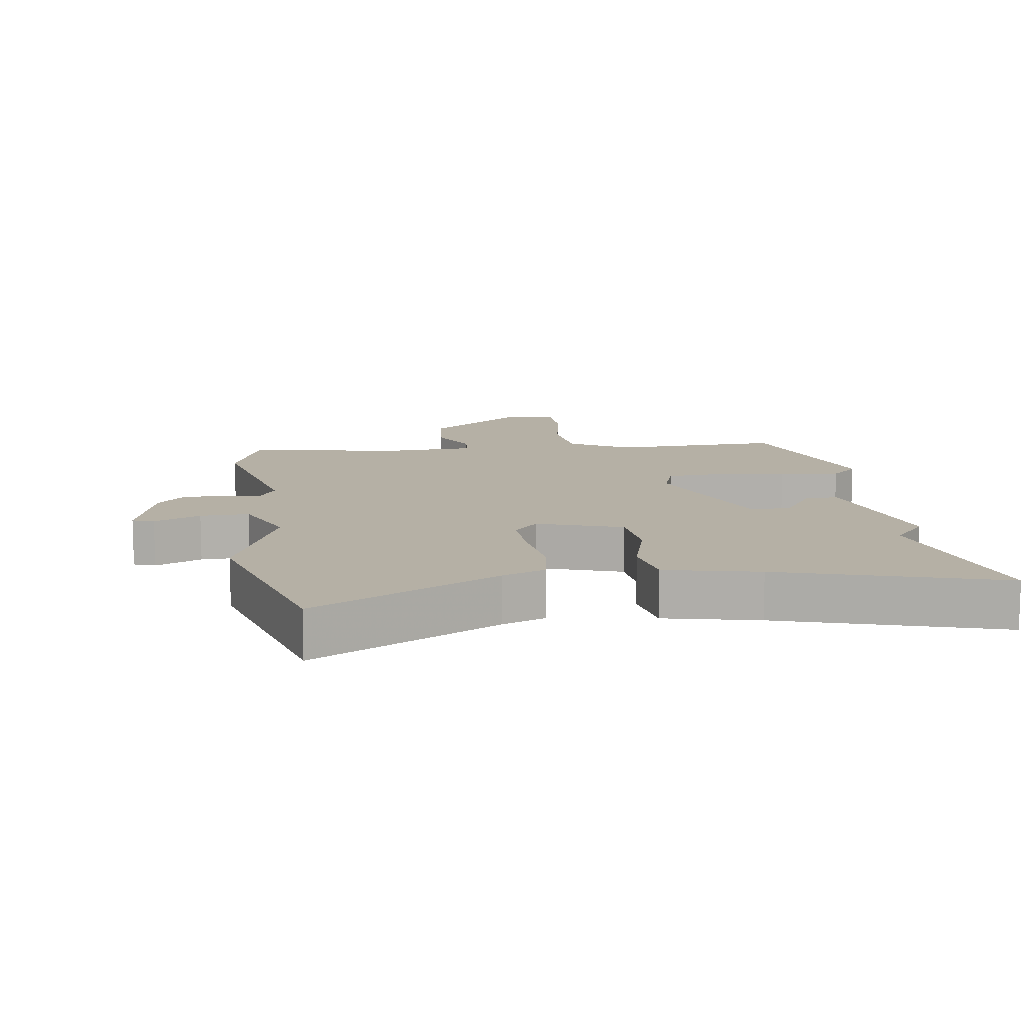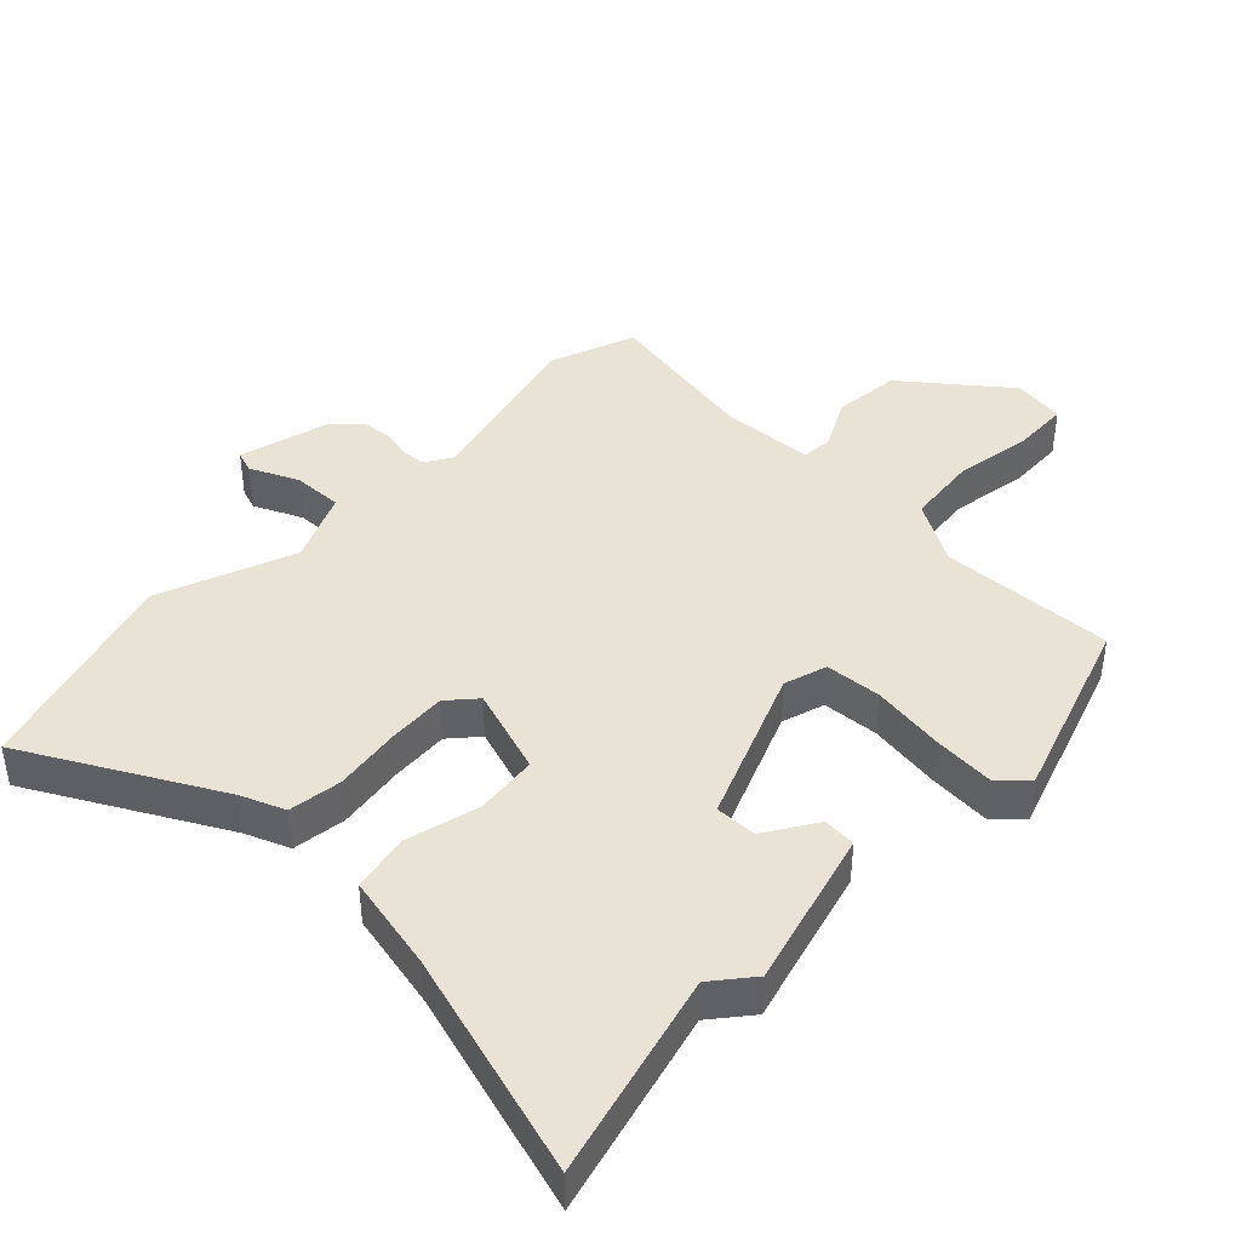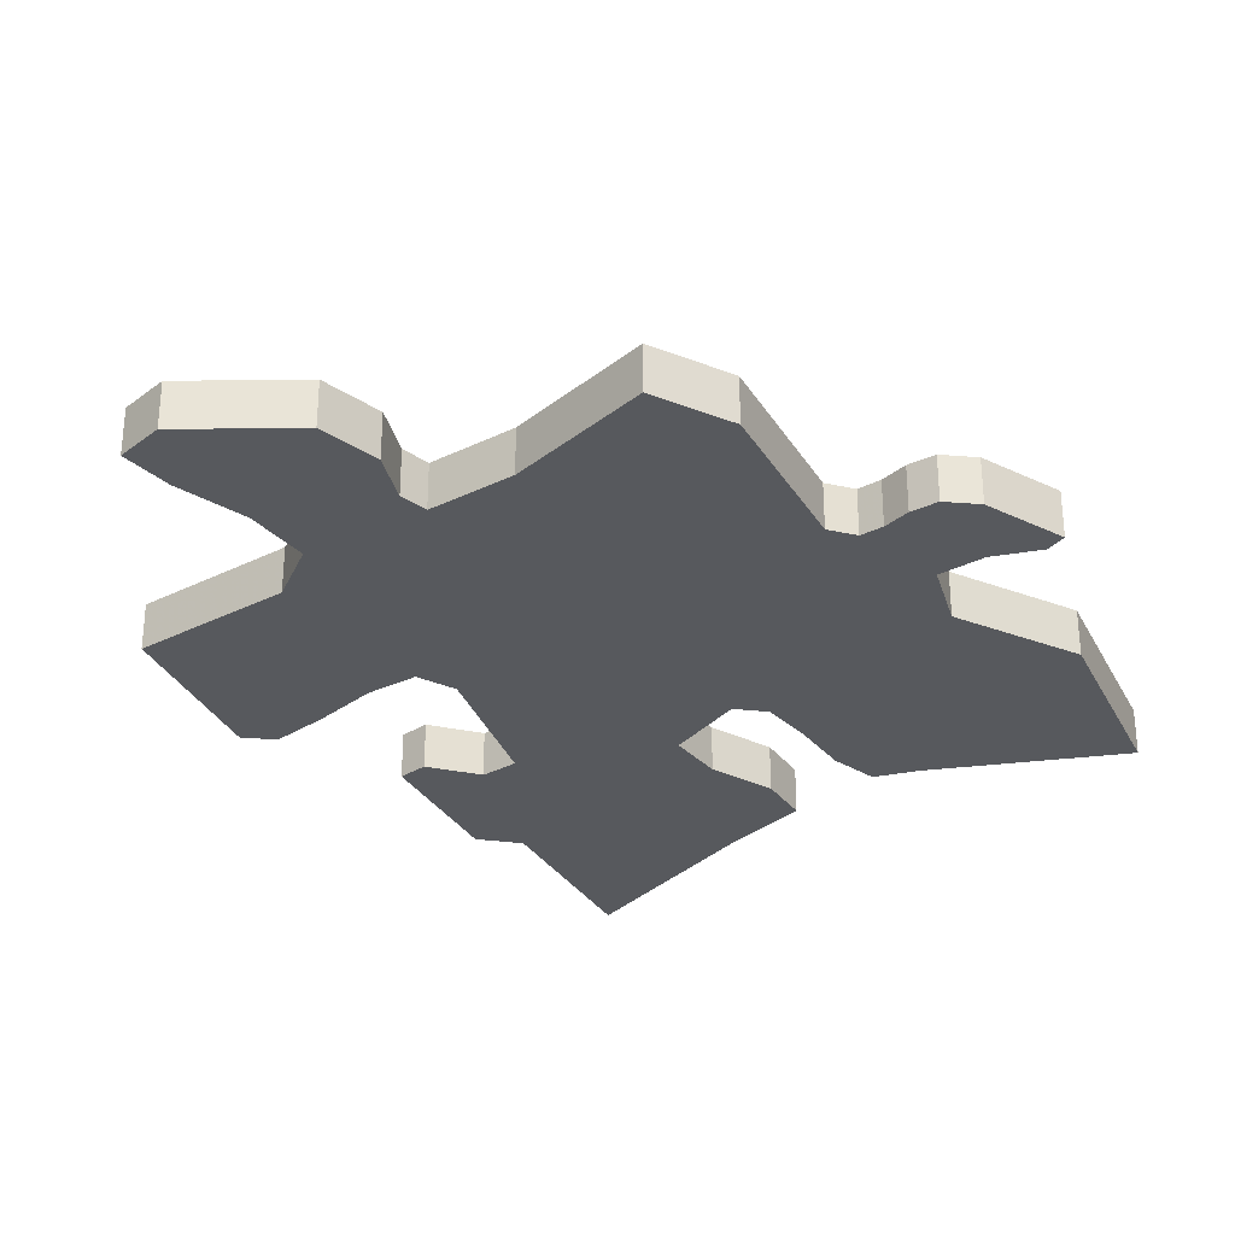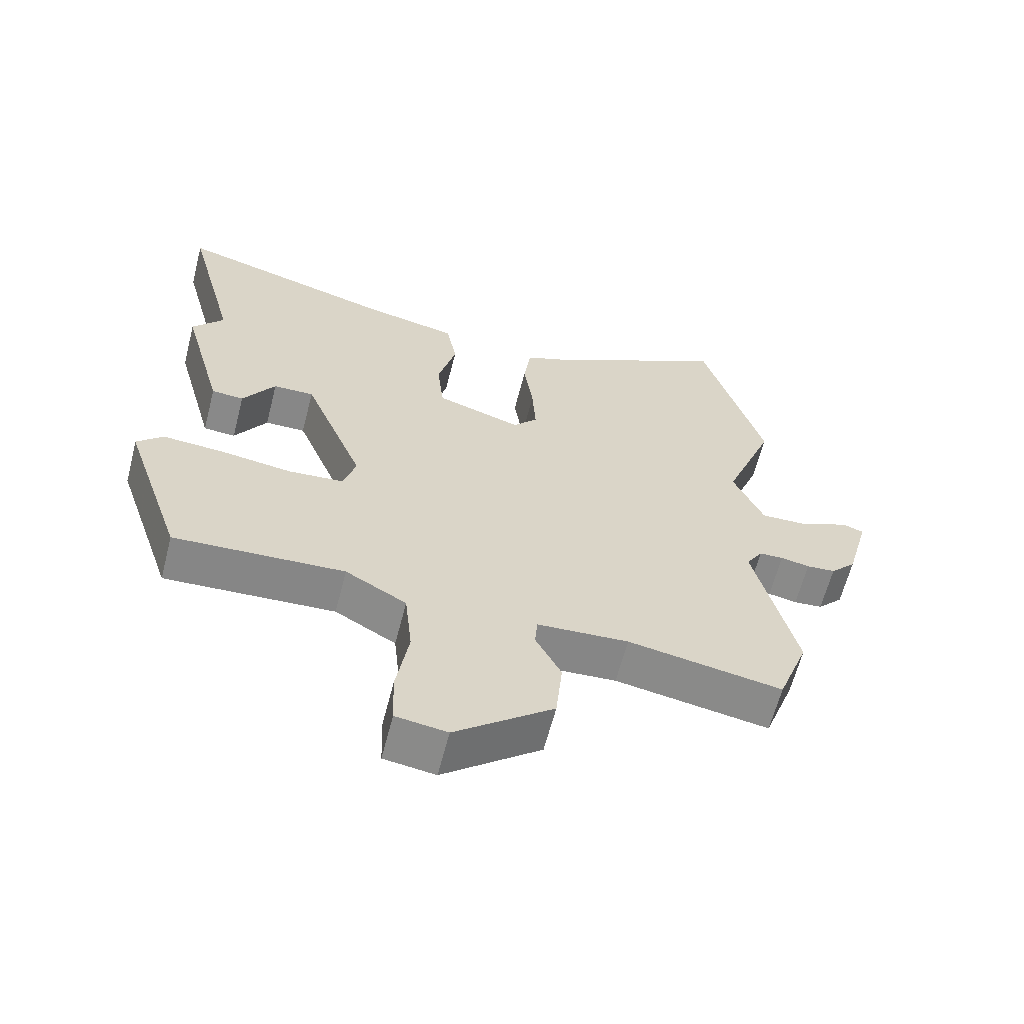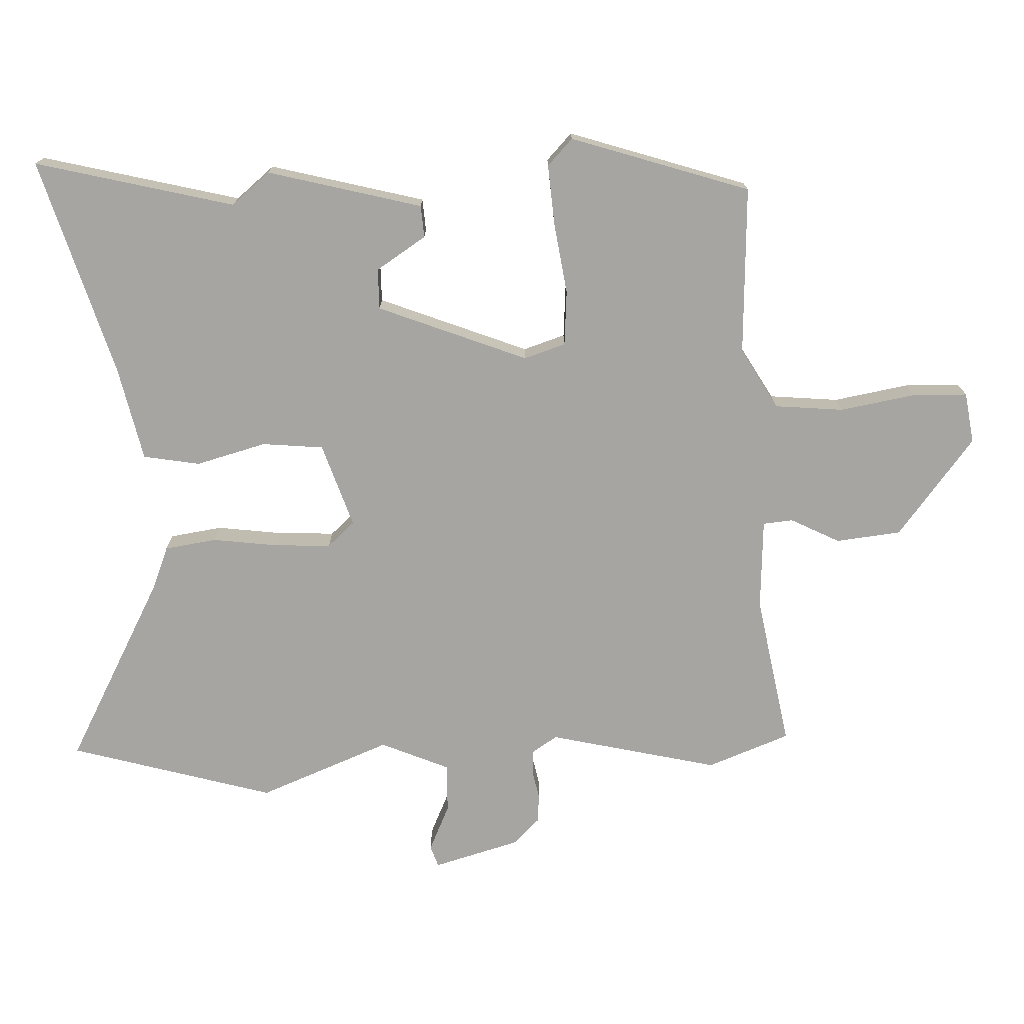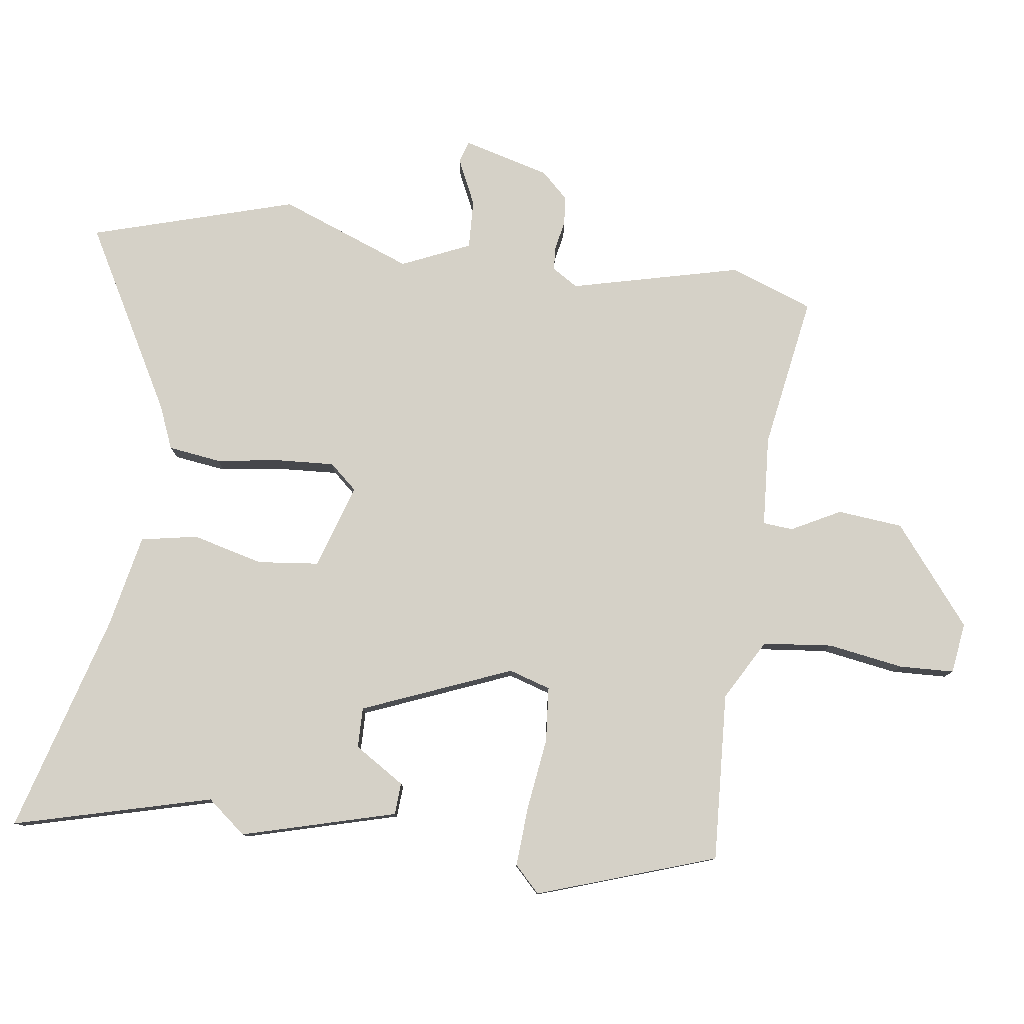
<metadata>
{"format":"obj","ext":"obj","renderer":"f3d","projection":"perspective","resolution":1024,"background":"white","views":[{"elev":11.7,"azim":-7.4,"up":"+Y"},{"elev":42.3,"azim":44.2,"up":"+Y"},{"elev":-29.5,"azim":-140.5,"up":"+Y"},{"elev":-62.7,"azim":165.6,"up":"+Z"},{"elev":-73.9,"azim":92.7,"up":"+Y"},{"elev":79.2,"azim":97.6,"up":"+Y"}]}
</metadata>
<code>
v 0.438 0.07 -0.494
v 0.179 0.07 -0.48
v 0.086 0.07 -0.533
v 0.075 0.07 -0.639
v 0.094 0.07 -0.755
v 0.091 0.07 -0.839
v 0.013 0.07 -0.85
v -0.136 0.07 -0.731
v -0.146 0.07 -0.631
v -0.107 0.07 -0.556
v -0.111 0.07 -0.51
v -0.25 0.07 -0.501
v -0.485 0.07 -0.541
v -0.532 0.07 -0.414
v -0.469 0.07 -0.154
v -0.494 0.07 -0.114
v -0.531 0.07 -0.112
v -0.575 0.07 -0.121
v -0.619 0.07 -0.117
v -0.658 0.07 -0.076
v -0.694 0.07 0.057
v -0.661 0.07 0.068
v -0.59 0.07 0.035
v -0.515 0.07 0.032
v -0.469 0.07 0.137
v -0.547 0.07 0.34
v -0.455 0.07 0.653
v -0.173 0.07 0.498
v -0.107 0.07 0.471
v -0.096 0.07 0.391
v -0.11 0.07 0.291
v -0.115 0.07 0.204
v -0.078 0.07 0.162
v 0.052 0.07 0.204
v 0.062 0.07 0.298
v 0.034 0.07 0.406
v 0.05 0.07 0.493
v 0.194 0.07 0.523
v 0.531 0.07 0.62
v 0.452 0.07 0.316
v 0.5 0.07 0.257
v 0.436 0.07 0.021
v 0.387 0.07 0.018
v 0.338 0.07 0.095
v 0.276 0.07 0.096
v 0.184 0.07 -0.132
v 0.204 0.07 -0.196
v 0.288 0.07 -0.203
v 0.397 0.07 -0.188
v 0.49 0.07 -0.182
v 0.53 0.07 -0.221
v 0.438 0 -0.494
v 0.179 0 -0.48
v 0.086 0 -0.533
v 0.075 0 -0.639
v 0.094 0 -0.755
v 0.091 0 -0.839
v 0.013 0 -0.85
v -0.136 0 -0.731
v -0.146 0 -0.631
v -0.107 0 -0.556
v -0.111 0 -0.51
v -0.25 0 -0.501
v -0.485 0 -0.541
v -0.532 0 -0.414
v -0.469 0 -0.154
v -0.494 0 -0.114
v -0.531 0 -0.112
v -0.575 0 -0.121
v -0.619 0 -0.117
v -0.658 0 -0.076
v -0.694 0 0.057
v -0.661 0 0.068
v -0.59 0 0.035
v -0.515 0 0.032
v -0.469 0 0.137
v -0.547 0 0.34
v -0.455 0 0.653
v -0.173 0 0.498
v -0.107 0 0.471
v -0.096 0 0.391
v -0.11 0 0.291
v -0.115 0 0.204
v -0.078 0 0.162
v 0.052 0 0.204
v 0.062 0 0.298
v 0.034 0 0.406
v 0.05 0 0.493
v 0.194 0 0.523
v 0.531 0 0.62
v 0.452 0 0.316
v 0.5 0 0.257
v 0.436 0 0.021
v 0.387 0 0.018
v 0.338 0 0.095
v 0.276 0 0.096
v 0.184 0 -0.132
v 0.204 0 -0.196
v 0.288 0 -0.203
v 0.397 0 -0.188
v 0.49 0 -0.182
v 0.53 0 -0.221
f 51 1 2
f 50 51 2
f 49 50 2
f 48 49 2
f 47 48 2 3
f 46 47 3
f 42 43 44
f 41 42 44
f 40 41 44
f 40 44 45
f 39 40 45
f 38 39 45
f 38 45 46
f 37 38 46
f 36 37 46
f 35 36 46
f 28 29 30 31
f 28 31 32
f 27 28 32
f 26 27 32
f 25 26 32
f 24 25 32 33
f 21 22 23
f 20 21 23
f 19 20 23
f 18 19 23
f 17 18 23
f 16 17 23 24
f 15 16 24 33
f 15 33 34
f 14 15 34
f 13 14 34
f 12 13 34
f 8 9 10
f 7 8 10
f 6 7 10
f 5 6 10
f 4 5 10
f 3 4 10 11
f 34 35 46 3
f 11 12 34
f 3 11 34
f 53 52 102
f 53 102 101
f 53 101 100
f 53 100 99
f 54 53 99 98
f 54 98 97
f 95 94 93
f 95 93 92
f 95 92 91
f 96 95 91
f 96 91 90
f 96 90 89
f 97 96 89
f 97 89 88
f 97 88 87
f 97 87 86
f 82 81 80 79
f 83 82 79
f 83 79 78
f 83 78 77
f 83 77 76
f 84 83 76 75
f 74 73 72
f 74 72 71
f 74 71 70
f 74 70 69
f 74 69 68
f 75 74 68 67
f 84 75 67 66
f 85 84 66
f 85 66 65
f 85 65 64
f 85 64 63
f 61 60 59
f 61 59 58
f 61 58 57
f 61 57 56
f 61 56 55
f 62 61 55 54
f 54 97 86 85
f 85 63 62
f 85 62 54
f 1 52 53 2
f 2 53 54 3
f 3 54 55 4
f 4 55 56 5
f 5 56 57 6
f 6 57 58 7
f 7 58 59 8
f 8 59 60 9
f 9 60 61 10
f 10 61 62 11
f 11 62 63 12
f 12 63 64 13
f 13 64 65 14
f 14 65 66 15
f 15 66 67 16
f 16 67 68 17
f 17 68 69 18
f 18 69 70 19
f 19 70 71 20
f 20 71 72 21
f 21 72 73 22
f 22 73 74 23
f 23 74 75 24
f 24 75 76 25
f 25 76 77 26
f 26 77 78 27
f 27 78 79 28
f 28 79 80 29
f 29 80 81 30
f 30 81 82 31
f 31 82 83 32
f 32 83 84 33
f 33 84 85 34
f 34 85 86 35
f 35 86 87 36
f 36 87 88 37
f 37 88 89 38
f 38 89 90 39
f 39 90 91 40
f 40 91 92 41
f 41 92 93 42
f 42 93 94 43
f 43 94 95 44
f 44 95 96 45
f 45 96 97 46
f 46 97 98 47
f 47 98 99 48
f 48 99 100 49
f 49 100 101 50
f 50 101 102 51
f 51 102 52 1

</code>
